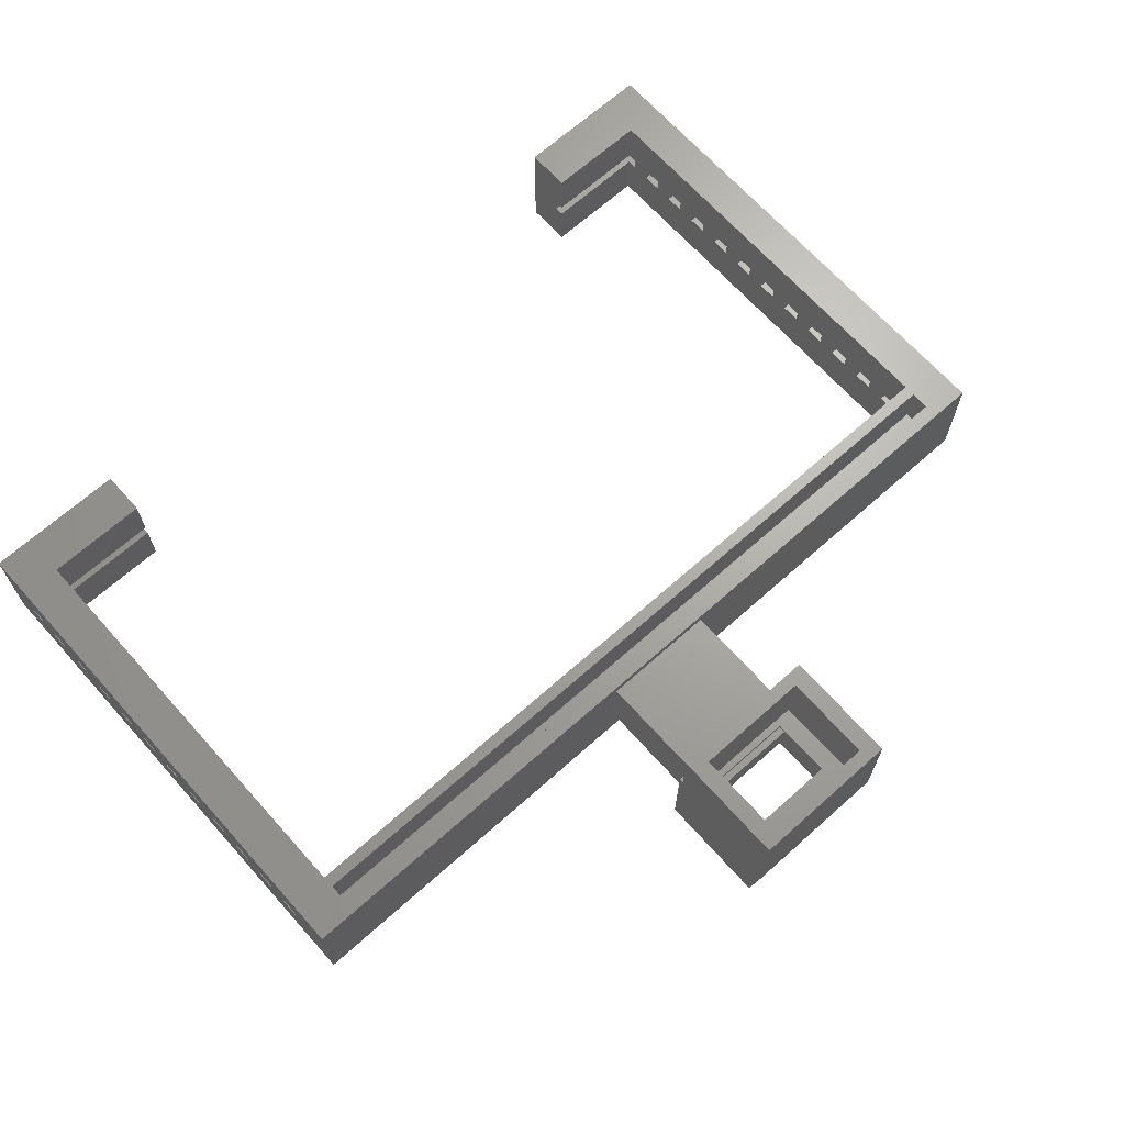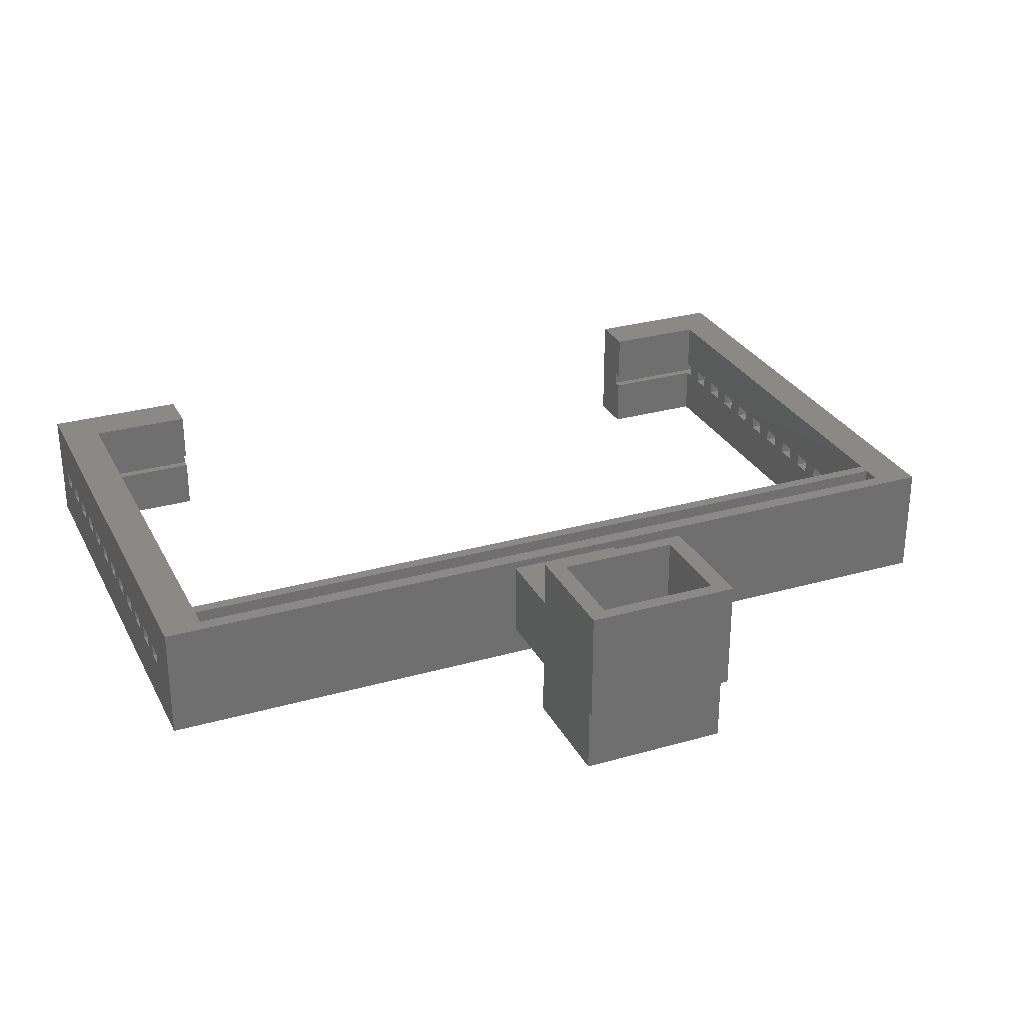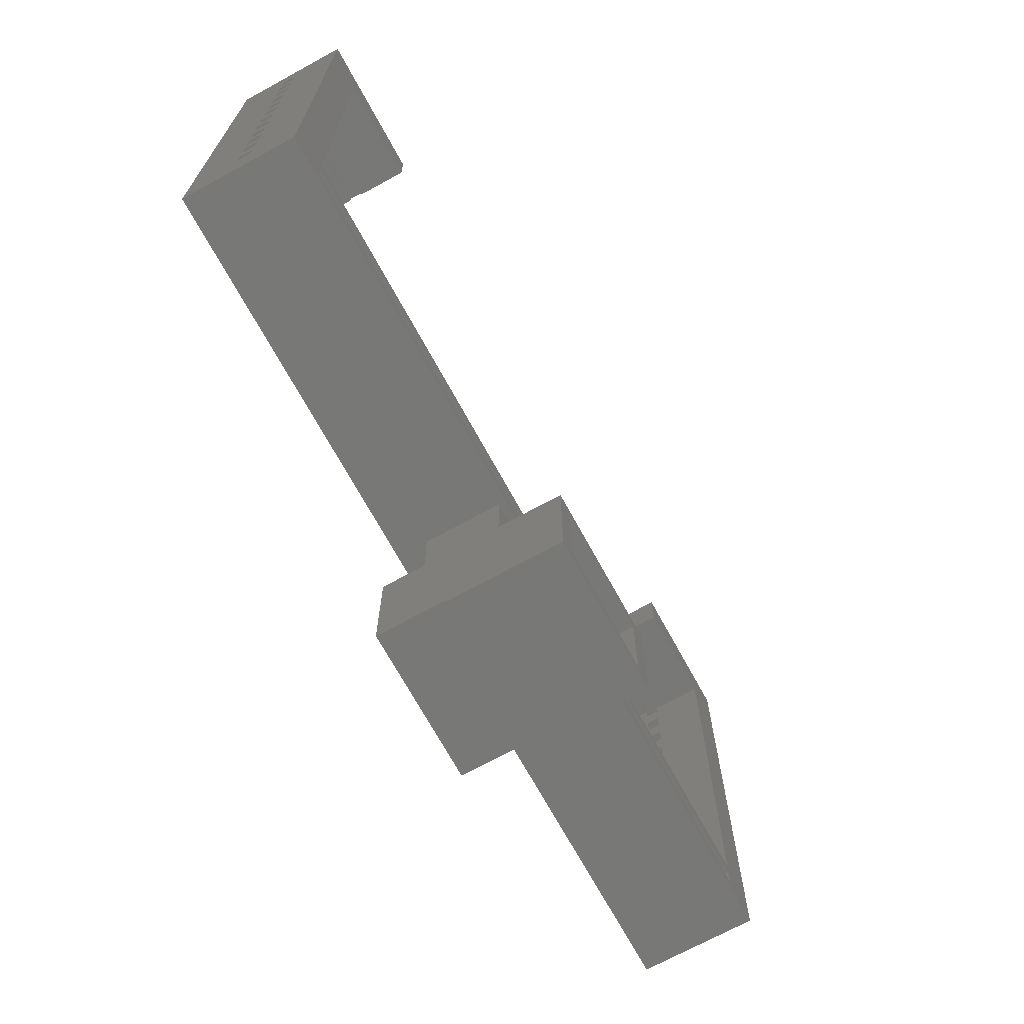
<metadata>
{"format":"stl","ext":"stl","renderer":"f3d","projection":"perspective","resolution":1024,"background":"white","views":[{"elev":67.4,"azim":-41.8,"up":"+Z"},{"elev":28.8,"azim":-23.0,"up":"+Z"},{"elev":-70.4,"azim":-61.3,"up":"+Y"}]}
</metadata>
<code>
# stl→obj: 316 verts, 724 faces
v -3.985 -3.042 -2.873
v -3.985 3.042 2.873
v -3.985 3.042 -2.873
v -3.985 -3.042 2.873
v 3.985 -3.042 2.873
v 3.985 -3.042 -2.873
v 3.985 3.042 -2.873
v 3.985 3.042 2.873
v 3.065 3.042 -0.873
v 3.865 3.042 -0.9481
v 3.865 3.042 -2.873
v -3.065 3.042 -0.873
v -3.865 3.042 -0.9481
v -3.065 3.042 -0.9481
v -3.865 3.042 -2.873
v 3.065 3.042 -0.9481
v 3.865 -2.551 -2.873
v -3.865 -2.551 -2.873
v 2.146 1.638 -2.873
v 3.065 -1.94 -2.873
v 2.146 -1.638 -2.873
v -2.146 -1.638 -2.873
v -3.065 -1.94 -2.873
v -2.146 1.638 -2.873
v 3.065 2.74 -2.873
v -3.065 2.74 -2.873
v 3.065 2.34 2.873
v -3.065 2.34 2.873
v -3.065 -2.34 2.873
v 3.065 -2.34 2.873
v -3.065 2.34 -0.9481
v -3.065 -2.34 -0.9481
v 3.065 -2.34 -0.9481
v 3.065 2.34 -0.9481
v -2.081 1.989 -1.21
v 2.081 1.638 -1.21
v 2.081 1.989 -1.21
v -2.081 1.638 -1.21
v -2.146 -1.638 -2.525
v -2.146 1.638 -2.525
v 2.146 -1.638 -2.525
v 2.146 1.638 -2.525
v -2.081 1.638 -2.525
v 2.081 1.638 -2.525
v -21.11 33.91 -3.85
v -23.21 33.91 -3.15
v -21.11 33.91 -3.15
v -23.21 33.91 -3.85
v 23.21 33.91 -3.85
v 21.11 33.91 -3.15
v 23.21 33.91 -3.15
v 21.11 33.91 -3.85
v -21.11 34.42 -3.15
v -15.62 34.91 -3.15
v -15.62 34.42 -3.15
v -23.21 34.91 -3.15
v 21.11 34.42 -3.15
v 23.21 34.91 -3.15
v 15.62 34.91 -3.15
v 15.62 34.42 -3.15
v -23.21 34.91 -3.85
v -15.62 34.91 -3.85
v 15.62 34.91 -3.85
v 23.21 34.91 -3.85
v -21.11 34.42 -3.85
v -15.62 34.42 -3.85
v 21.11 34.42 -3.85
v 15.62 34.42 -3.85
v -21.11 31.91 -3.85
v -23.21 31.91 -3.15
v -21.11 31.91 -3.15
v -23.21 31.91 -3.85
v 23.21 31.91 -3.85
v 21.11 31.91 -3.15
v 23.21 31.91 -3.15
v 21.11 31.91 -3.85
v -21.11 32.91 -3.15
v -23.21 32.91 -3.15
v 23.21 32.91 -3.15
v 21.11 32.91 -3.15
v -23.21 32.91 -3.85
v -21.11 32.91 -3.85
v 21.11 32.91 -3.85
v 23.21 32.91 -3.85
v -21.11 29.91 -3.85
v -23.21 29.91 -3.15
v -21.11 29.91 -3.15
v -23.21 29.91 -3.85
v 23.21 29.91 -3.85
v 21.11 29.91 -3.15
v 23.21 29.91 -3.15
v 21.11 29.91 -3.85
v -21.11 30.91 -3.15
v -23.21 30.91 -3.15
v 23.21 30.91 -3.15
v 21.11 30.91 -3.15
v -23.21 30.91 -3.85
v -21.11 30.91 -3.85
v 21.11 30.91 -3.85
v 23.21 30.91 -3.85
v -21.11 27.91 -3.85
v -23.21 27.91 -3.15
v -21.11 27.91 -3.15
v -23.21 27.91 -3.85
v 23.21 27.91 -3.85
v 21.11 27.91 -3.15
v 23.21 27.91 -3.15
v 21.11 27.91 -3.85
v -21.11 28.91 -3.15
v -23.21 28.91 -3.15
v 23.21 28.91 -3.15
v 21.11 28.91 -3.15
v -23.21 28.91 -3.85
v -21.11 28.91 -3.85
v 21.11 28.91 -3.85
v 23.21 28.91 -3.85
v -21.11 25.91 -3.85
v -23.21 25.91 -3.15
v -21.11 25.91 -3.15
v -23.21 25.91 -3.85
v 23.21 25.91 -3.85
v 21.11 25.91 -3.15
v 23.21 25.91 -3.15
v 21.11 25.91 -3.85
v -21.11 26.91 -3.15
v -23.21 26.91 -3.15
v 23.21 26.91 -3.15
v 21.11 26.91 -3.15
v -23.21 26.91 -3.85
v -21.11 26.91 -3.85
v 21.11 26.91 -3.85
v 23.21 26.91 -3.85
v -21.11 23.91 -3.85
v -23.21 23.91 -3.15
v -21.11 23.91 -3.15
v -23.21 23.91 -3.85
v 23.21 23.91 -3.85
v 21.11 23.91 -3.15
v 23.21 23.91 -3.15
v 21.11 23.91 -3.85
v -21.11 24.91 -3.15
v -23.21 24.91 -3.15
v 23.21 24.91 -3.15
v 21.11 24.91 -3.15
v -23.21 24.91 -3.85
v -21.11 24.91 -3.85
v 21.11 24.91 -3.85
v 23.21 24.91 -3.85
v -21.11 21.91 -3.85
v -23.21 21.91 -3.15
v -21.11 21.91 -3.15
v -23.21 21.91 -3.85
v 23.21 21.91 -3.85
v 21.11 21.91 -3.15
v 23.21 21.91 -3.15
v 21.11 21.91 -3.85
v -21.11 22.91 -3.15
v -23.21 22.91 -3.15
v 23.21 22.91 -3.15
v 21.11 22.91 -3.15
v -23.21 22.91 -3.85
v -21.11 22.91 -3.85
v 21.11 22.91 -3.85
v 23.21 22.91 -3.85
v -21.11 19.91 -3.85
v -23.21 19.91 -3.15
v -21.11 19.91 -3.15
v -23.21 19.91 -3.85
v 23.21 19.91 -3.85
v 21.11 19.91 -3.15
v 23.21 19.91 -3.15
v 21.11 19.91 -3.85
v -23.21 20.91 -3.85
v -21.11 20.91 -3.15
v -23.21 20.91 -3.15
v -21.11 20.91 -3.85
v 21.11 20.91 -3.85
v 23.21 20.91 -3.15
v 21.11 20.91 -3.15
v 23.21 20.91 -3.85
v -21.11 17.91 -3.85
v -23.21 17.91 -3.15
v -21.11 17.91 -3.15
v -23.21 17.91 -3.85
v 23.21 17.91 -3.85
v 21.11 17.91 -3.15
v 23.21 17.91 -3.15
v 21.11 17.91 -3.85
v -21.11 18.91 -3.15
v -23.21 18.91 -3.15
v 23.21 18.91 -3.15
v 21.11 18.91 -3.15
v -23.21 18.91 -3.85
v -21.11 18.91 -3.85
v 21.11 18.91 -3.85
v 23.21 18.91 -3.85
v -21.11 15.9 -3.85
v -23.21 15.9 -3.15
v -21.11 15.9 -3.15
v -23.21 15.9 -3.85
v 23.21 15.9 -3.85
v 21.11 15.9 -3.15
v 23.21 15.9 -3.15
v 21.11 15.9 -3.85
v -23.21 16.91 -3.85
v -21.11 16.91 -3.15
v -23.21 16.91 -3.15
v -21.11 16.91 -3.85
v 21.11 16.91 -3.85
v 23.21 16.91 -3.15
v 21.11 16.91 -3.15
v 23.21 16.91 -3.85
v -21.11 13.9 -3.85
v -23.21 13.9 -3.15
v -21.11 13.9 -3.15
v -23.21 13.9 -3.85
v 23.21 13.9 -3.85
v 21.11 13.9 -3.15
v 23.21 13.9 -3.15
v 21.11 13.9 -3.85
v -21.11 14.9 -3.15
v -23.21 14.9 -3.15
v 23.21 14.9 -3.15
v 21.11 14.9 -3.15
v -23.21 14.9 -3.85
v -21.11 14.9 -3.85
v 21.11 14.9 -3.85
v 23.21 14.9 -3.85
v -23.2 11.9 -3.85
v -23.21 11.9 -3.15
v -23.2 11.9 -3.15
v -23.21 11.9 -3.85
v 23.21 11.9 -3.85
v 23.2 11.9 -3.15
v 23.21 11.9 -3.15
v 23.2 11.9 -3.85
v 23.2 11.1 -3.15
v 21.11 11.58 -3.15
v -21.11 11.58 -3.15
v -23.2 11.1 -3.15
v -21.11 12.9 -3.15
v -23.21 12.9 -3.15
v 23.21 12.9 -3.15
v 21.11 12.9 -3.15
v -23.21 12.9 -3.85
v -21.11 12.9 -3.85
v 21.11 12.9 -3.85
v 23.21 12.9 -3.85
v -21.11 11.58 -3.85
v 21.11 11.58 -3.85
v 23.2 11.1 -3.85
v -23.2 11.1 -3.85
v -21.09 9.954 -4
v -21.09 10.95 -6.515
v -21.09 10.95 -4
v -21.09 9.954 -6.515
v 21.09 9.954 -6.515
v 21.09 9.954 -4
v 21.09 10.95 -4
v 21.09 10.95 -6.515
v -21.09 9.954 -0.485
v -21.09 10.95 -3
v -21.09 10.95 -0.485
v -21.09 9.954 -3
v 21.09 9.954 -3
v 21.09 9.954 -0.485
v 21.09 10.95 -0.485
v 21.09 10.95 -3
v -23.21 36.81 -6.515
v -23.21 36.81 -0.485
v -23.21 9.185 -6.515
v -23.21 9.185 -0.485
v 23.21 9.185 -0.485
v 23.21 9.185 -6.515
v 23.21 36.81 -0.485
v 23.21 36.81 -6.515
v -15.62 36.81 -0.485
v -21.11 34.42 -0.485
v -15.62 34.42 -0.485
v -21.11 11.58 -0.485
v 21.11 11.58 -0.485
v 21.11 34.42 -0.485
v 15.62 36.81 -0.485
v 15.62 34.42 -0.485
v -15.62 36.81 -6.515
v 15.62 36.81 -6.515
v 21.11 11.58 -6.515
v -21.11 11.58 -6.515
v -21.11 34.42 -6.515
v 21.11 34.42 -6.515
v 15.62 34.42 -6.515
v -15.62 34.42 -6.515
v 3.865 3.351 -0.9481
v 3.865 3.351 -6.522
v 3.865 -2.551 -6.522
v -3.865 -2.551 -6.522
v -3.865 3.351 -6.522
v -3.865 3.351 -0.9481
v 3.065 3.351 -4.873
v 3.065 3.351 -0.9481
v -3.065 3.351 -4.873
v -3.065 3.351 -0.9481
v 2.081 -1.189 -0.9481
v 2.081 1.989 -0.9481
v -2.081 1.989 -0.9481
v -2.081 -1.189 -0.9481
v 3.065 -1.94 -6.522
v -3.065 -1.94 -6.522
v -3.065 2.74 -6.522
v 3.065 2.74 -6.522
v 2.081 -1.189 -2.525
v -2.081 -1.189 -2.525
v -3.065 9.149 -4.873
v -3.065 9.149 -0.873
v 3.065 9.149 -4.873
v 3.065 9.149 -0.873
f 1 2 3
f 2 1 4
f 1 5 4
f 5 1 6
f 5 7 8
f 7 5 6
f 8 9 2
f 8 10 9
f 7 10 8
f 10 7 11
f 12 2 9
f 13 12 14
f 12 13 2
f 3 13 15
f 13 3 2
f 9 10 16
f 6 17 7
f 6 18 17
f 1 18 6
f 3 18 1
f 18 3 15
f 7 17 11
f 19 20 21
f 20 22 21
f 22 23 24
f 23 22 20
f 20 19 25
f 24 25 19
f 24 26 25
f 26 24 23
f 8 27 5
f 8 28 27
f 28 2 29
f 2 28 8
f 30 5 27
f 29 5 30
f 29 4 5
f 4 29 2
f 29 31 28
f 31 29 32
f 33 29 30
f 29 33 32
f 33 27 34
f 27 33 30
f 31 27 28
f 27 31 34
f 35 36 37
f 36 35 38
f 39 24 40
f 24 39 22
f 21 39 41
f 39 21 22
f 21 42 19
f 42 21 41
f 24 43 40
f 43 24 44
f 19 44 24
f 44 19 42
f 43 36 38
f 36 43 44
f 45 46 47
f 46 45 48
f 49 50 51
f 50 49 52
f 47 46 53
f 53 54 55
f 53 56 54
f 56 53 46
f 57 51 50
f 51 57 58
f 59 57 60
f 57 59 58
f 61 54 56
f 54 61 62
f 63 58 59
f 58 63 64
f 62 65 66
f 61 65 62
f 48 65 61
f 65 48 45
f 64 67 49
f 63 67 64
f 67 63 68
f 49 67 52
f 69 70 71
f 70 69 72
f 73 74 75
f 74 73 76
f 70 77 71
f 77 70 78
f 74 79 75
f 79 74 80
f 81 77 78
f 77 81 82
f 83 79 80
f 79 83 84
f 81 69 82
f 69 81 72
f 83 73 84
f 73 83 76
f 85 86 87
f 86 85 88
f 89 90 91
f 90 89 92
f 86 93 87
f 93 86 94
f 90 95 91
f 95 90 96
f 97 93 94
f 93 97 98
f 99 95 96
f 95 99 100
f 97 85 98
f 85 97 88
f 99 89 100
f 89 99 92
f 101 102 103
f 102 101 104
f 105 106 107
f 106 105 108
f 102 109 103
f 109 102 110
f 106 111 107
f 111 106 112
f 113 109 110
f 109 113 114
f 115 111 112
f 111 115 116
f 113 101 114
f 101 113 104
f 115 105 116
f 105 115 108
f 117 118 119
f 118 117 120
f 121 122 123
f 122 121 124
f 118 125 119
f 125 118 126
f 122 127 123
f 127 122 128
f 129 125 126
f 125 129 130
f 131 127 128
f 127 131 132
f 129 117 130
f 117 129 120
f 131 121 132
f 121 131 124
f 133 134 135
f 134 133 136
f 137 138 139
f 138 137 140
f 134 141 135
f 141 134 142
f 138 143 139
f 143 138 144
f 145 141 142
f 141 145 146
f 147 143 144
f 143 147 148
f 145 133 146
f 133 145 136
f 147 137 148
f 137 147 140
f 149 150 151
f 150 149 152
f 153 154 155
f 154 153 156
f 150 157 151
f 157 150 158
f 154 159 155
f 159 154 160
f 161 157 158
f 157 161 162
f 163 159 160
f 159 163 164
f 161 149 162
f 149 161 152
f 163 153 164
f 153 163 156
f 165 166 167
f 166 165 168
f 169 170 171
f 170 169 172
f 173 174 175
f 174 173 176
f 177 178 179
f 178 177 180
f 173 165 176
f 165 173 168
f 177 169 180
f 169 177 172
f 166 174 167
f 174 166 175
f 170 178 171
f 178 170 179
f 181 182 183
f 182 181 184
f 185 186 187
f 186 185 188
f 182 189 183
f 189 182 190
f 186 191 187
f 191 186 192
f 193 189 190
f 189 193 194
f 195 191 192
f 191 195 196
f 193 181 194
f 181 193 184
f 195 185 196
f 185 195 188
f 197 198 199
f 198 197 200
f 201 202 203
f 202 201 204
f 205 206 207
f 206 205 208
f 209 210 211
f 210 209 212
f 205 197 208
f 197 205 200
f 209 201 212
f 201 209 204
f 198 206 199
f 206 198 207
f 202 210 203
f 210 202 211
f 213 214 215
f 214 213 216
f 217 218 219
f 218 217 220
f 214 221 215
f 221 214 222
f 218 223 219
f 223 218 224
f 225 221 222
f 221 225 226
f 227 223 224
f 223 227 228
f 225 213 226
f 213 225 216
f 227 217 228
f 217 227 220
f 229 230 231
f 230 229 232
f 233 234 235
f 234 233 236
f 237 238 234
f 237 239 238
f 240 239 237
f 231 239 240
f 239 231 241
f 242 231 230
f 231 242 241
f 234 243 235
f 244 234 238
f 234 244 243
f 245 241 242
f 241 245 246
f 247 243 244
f 243 247 248
f 246 229 249
f 245 229 246
f 229 245 232
f 248 236 233
f 247 236 248
f 250 236 247
f 236 250 251
f 249 251 250
f 249 252 251
f 252 249 229
f 240 229 231
f 229 240 252
f 251 240 237
f 240 251 252
f 251 234 236
f 234 251 237
f 253 254 255
f 254 253 256
f 257 253 258
f 253 257 256
f 257 259 260
f 259 257 258
f 254 259 255
f 259 254 260
f 253 259 258
f 259 253 255
f 261 262 263
f 262 261 264
f 265 261 266
f 261 265 264
f 265 267 268
f 267 265 266
f 262 267 263
f 267 262 268
f 262 265 268
f 265 262 264
f 269 61 270
f 269 48 61
f 48 81 46
f 269 81 48
f 269 72 81
f 72 97 70
f 269 97 72
f 269 88 97
f 88 113 86
f 269 113 88
f 269 104 113
f 104 129 102
f 269 129 104
f 269 120 129
f 120 145 118
f 269 145 120
f 269 136 145
f 136 161 134
f 269 161 136
f 271 161 269
f 152 173 150
f 161 271 152
f 152 271 173
f 168 193 166
f 173 271 168
f 168 271 193
f 184 205 182
f 193 271 184
f 184 271 205
f 200 225 198
f 205 271 200
f 200 271 225
f 216 245 214
f 225 271 216
f 216 271 245
f 232 271 230
f 245 271 232
f 56 270 61
f 46 270 56
f 78 46 81
f 46 78 270
f 70 270 78
f 94 70 97
f 94 270 70
f 86 270 94
f 110 86 113
f 110 270 86
f 102 270 110
f 126 102 129
f 126 270 102
f 118 270 126
f 142 118 145
f 142 270 118
f 134 270 142
f 158 134 161
f 158 270 134
f 272 158 150
f 175 150 173
f 272 150 175
f 272 175 166
f 190 166 193
f 272 166 190
f 272 190 182
f 207 182 205
f 272 182 207
f 272 207 198
f 222 198 225
f 272 198 222
f 272 222 214
f 242 214 245
f 272 214 242
f 272 242 230
f 158 272 270
f 272 230 271
f 271 273 272
f 273 271 274
f 275 58 276
f 275 51 58
f 51 79 49
f 275 79 51
f 275 75 79
f 75 95 73
f 275 95 75
f 275 91 95
f 91 111 89
f 275 111 91
f 275 107 111
f 107 127 105
f 275 127 107
f 275 123 127
f 123 143 121
f 275 143 123
f 275 139 143
f 139 159 137
f 275 159 139
f 273 159 275
f 155 178 153
f 159 273 155
f 155 273 178
f 171 191 169
f 178 273 171
f 171 273 191
f 187 210 185
f 191 273 187
f 187 273 210
f 203 223 201
f 210 273 203
f 203 273 223
f 219 243 217
f 223 273 219
f 219 273 243
f 235 273 233
f 243 273 235
f 64 276 58
f 49 276 64
f 84 49 79
f 49 84 276
f 73 276 84
f 100 73 95
f 100 276 73
f 89 276 100
f 116 89 111
f 116 276 89
f 105 276 116
f 132 105 127
f 132 276 105
f 121 276 132
f 148 121 143
f 148 276 121
f 137 276 148
f 164 137 159
f 164 276 137
f 274 164 153
f 180 153 178
f 274 153 180
f 274 180 169
f 196 169 191
f 274 169 196
f 274 196 185
f 212 185 210
f 274 185 212
f 274 212 201
f 228 201 223
f 274 201 228
f 274 228 217
f 248 217 243
f 274 217 248
f 274 248 233
f 164 274 276
f 274 233 273
f 277 278 279
f 278 270 280
f 270 278 277
f 281 263 267
f 272 263 280
f 280 263 281
f 275 282 273
f 283 282 275
f 282 283 284
f 281 273 282
f 267 273 281
f 266 273 267
f 261 273 266
f 272 280 270
f 261 272 273
f 263 272 261
f 285 270 277
f 270 285 269
f 276 283 275
f 283 276 286
f 274 287 276
f 260 274 257
f 274 256 257
f 271 254 256
f 288 271 289
f 254 271 288
f 271 256 274
f 290 276 287
f 286 290 291
f 290 286 276
f 274 260 287
f 254 287 260
f 287 254 288
f 289 285 292
f 289 269 285
f 269 289 271
f 278 47 53
f 47 77 45
f 278 77 47
f 278 71 77
f 71 93 69
f 278 93 71
f 278 87 93
f 87 109 85
f 278 109 87
f 278 103 109
f 103 125 101
f 278 125 103
f 278 119 125
f 119 141 117
f 278 141 119
f 278 135 141
f 135 157 133
f 278 157 135
f 280 157 278
f 151 174 149
f 157 280 151
f 151 280 174
f 167 189 165
f 174 280 167
f 167 280 189
f 183 206 181
f 189 280 183
f 183 280 206
f 199 221 197
f 206 280 199
f 199 280 221
f 215 241 213
f 221 280 215
f 215 280 241
f 241 280 239
f 45 289 65
f 82 45 77
f 45 82 289
f 69 289 82
f 98 69 93
f 69 98 289
f 85 289 98
f 114 85 109
f 114 289 85
f 101 289 114
f 130 101 125
f 130 289 101
f 117 289 130
f 146 117 141
f 146 289 117
f 133 289 146
f 162 133 157
f 162 289 133
f 288 162 149
f 176 149 174
f 288 149 176
f 288 176 165
f 194 165 189
f 288 165 194
f 288 194 181
f 208 181 206
f 288 181 208
f 288 208 197
f 226 197 221
f 288 197 226
f 288 226 213
f 246 213 241
f 288 213 246
f 288 246 249
f 162 288 289
f 287 249 250
f 249 287 288
f 238 280 281
f 280 238 239
f 290 52 67
f 52 83 50
f 290 83 52
f 290 76 83
f 76 99 74
f 290 99 76
f 290 92 99
f 92 115 90
f 290 115 92
f 290 108 115
f 108 131 106
f 290 131 108
f 290 124 131
f 124 147 122
f 290 147 124
f 290 140 147
f 140 163 138
f 290 163 140
f 287 163 290
f 156 177 154
f 163 287 156
f 156 287 177
f 172 195 170
f 177 287 172
f 172 287 195
f 188 209 186
f 195 287 188
f 188 287 209
f 204 227 202
f 209 287 204
f 204 287 227
f 220 247 218
f 227 287 220
f 220 287 247
f 247 287 250
f 50 282 57
f 80 50 83
f 50 80 282
f 74 282 80
f 96 74 99
f 74 96 282
f 90 282 96
f 112 90 115
f 112 282 90
f 106 282 112
f 128 106 131
f 128 282 106
f 122 282 128
f 144 122 147
f 144 282 122
f 138 282 144
f 160 138 163
f 160 282 138
f 281 160 154
f 179 154 177
f 281 154 179
f 281 179 170
f 192 170 195
f 281 170 192
f 281 192 186
f 211 186 209
f 281 186 211
f 281 211 202
f 224 202 227
f 281 202 224
f 281 224 218
f 244 218 247
f 281 218 244
f 281 244 238
f 160 281 282
f 289 66 65
f 66 289 292
f 291 67 68
f 67 291 290
f 53 279 278
f 279 53 55
f 60 282 284
f 282 60 57
f 277 54 285
f 279 54 277
f 54 279 55
f 62 285 54
f 292 62 66
f 62 292 285
f 286 63 283
f 291 63 286
f 63 291 68
f 59 283 63
f 284 59 60
f 59 284 283
f 11 293 10
f 293 11 294
f 295 11 17
f 11 295 294
f 296 17 18
f 17 296 295
f 297 15 298
f 296 15 297
f 15 296 18
f 298 15 13
f 293 299 300
f 299 294 301
f 294 299 293
f 301 298 302
f 301 297 298
f 297 301 294
f 300 10 293
f 10 300 16
f 298 14 302
f 14 298 13
f 303 34 304
f 34 305 304
f 305 31 306
f 31 305 34
f 34 303 33
f 306 33 303
f 306 32 33
f 32 306 31
f 295 307 294
f 295 308 307
f 308 296 309
f 296 308 295
f 310 294 307
f 309 294 310
f 309 297 294
f 297 309 296
f 307 25 310
f 25 307 20
f 307 23 20
f 23 307 308
f 23 309 26
f 309 23 308
f 309 25 26
f 25 309 310
f 41 311 42
f 41 312 311
f 39 312 41
f 40 312 39
f 312 40 43
f 42 311 44
f 44 311 36
f 36 304 37
f 303 36 311
f 36 303 304
f 311 306 303
f 306 311 312
f 305 38 35
f 306 38 305
f 312 38 306
f 38 312 43
f 35 304 305
f 304 35 37
f 302 313 301
f 313 302 314
f 12 302 14
f 302 12 314
f 301 315 299
f 315 301 313
f 316 300 315
f 9 300 316
f 300 9 16
f 315 300 299
f 314 9 316
f 9 314 12
f 315 314 316
f 314 315 313

</code>
